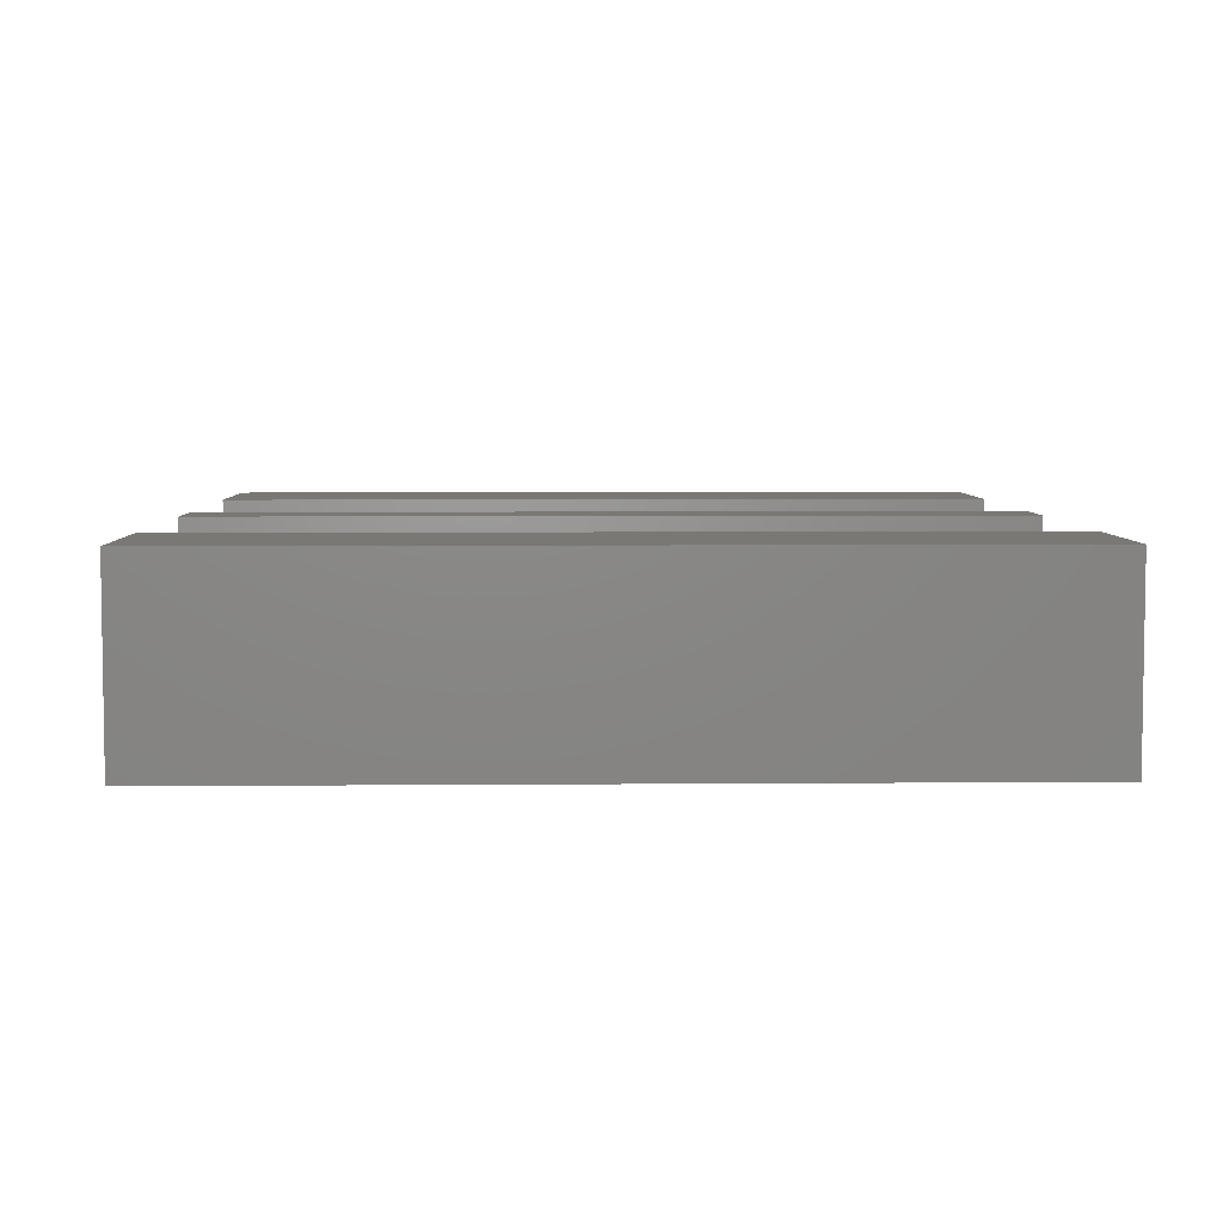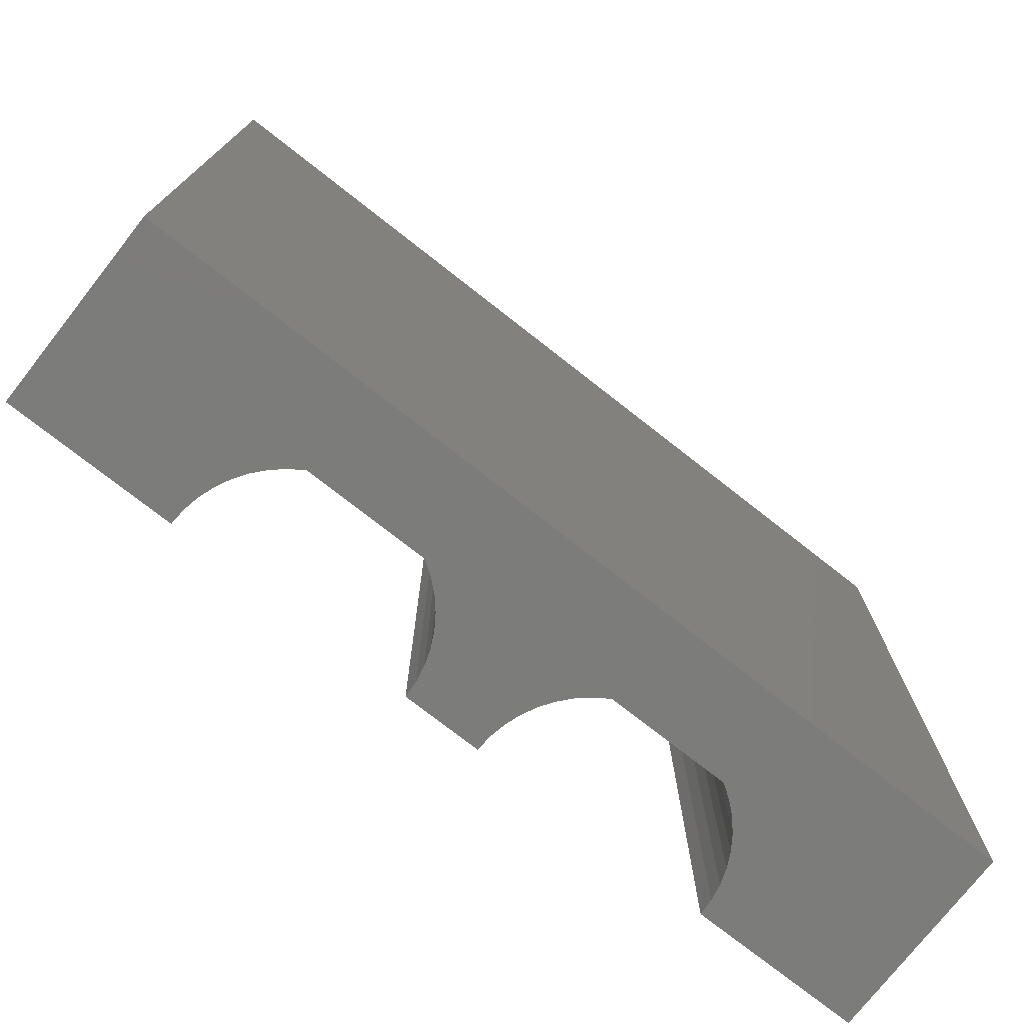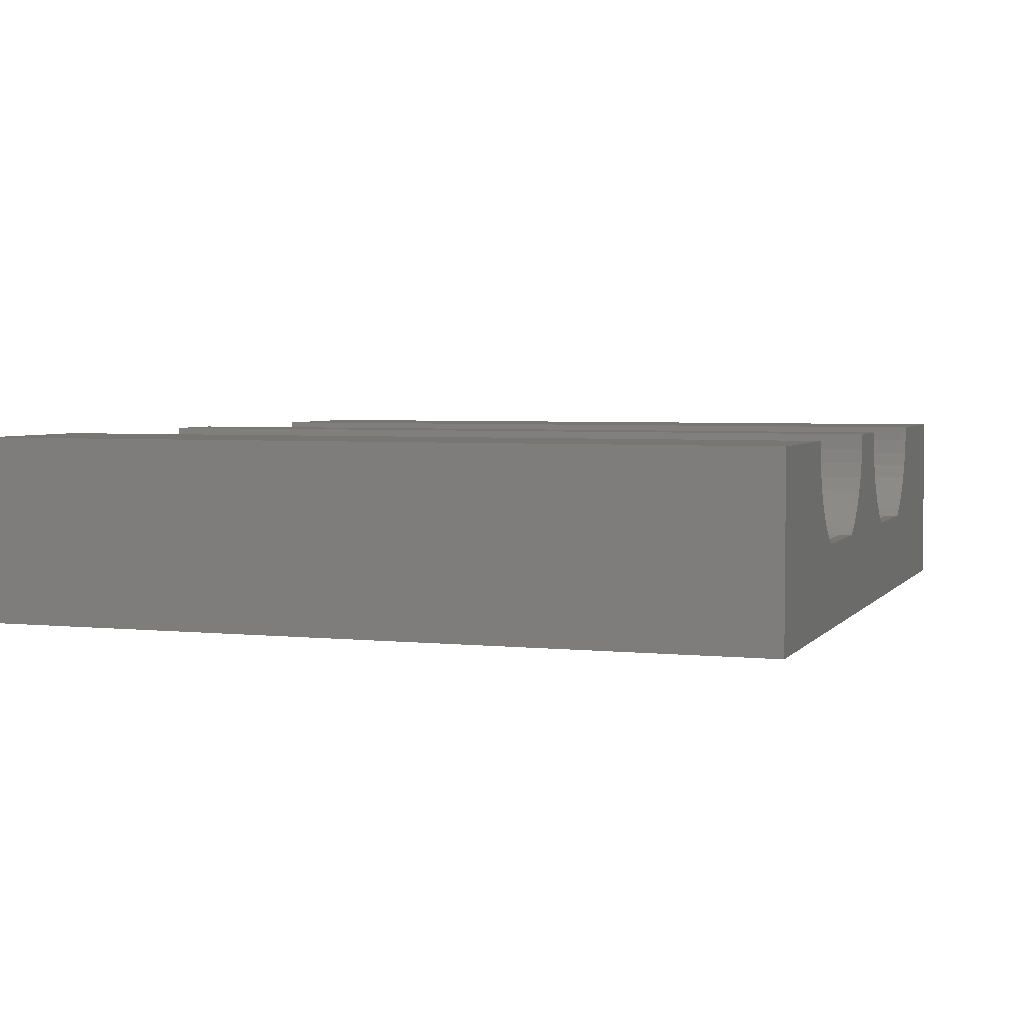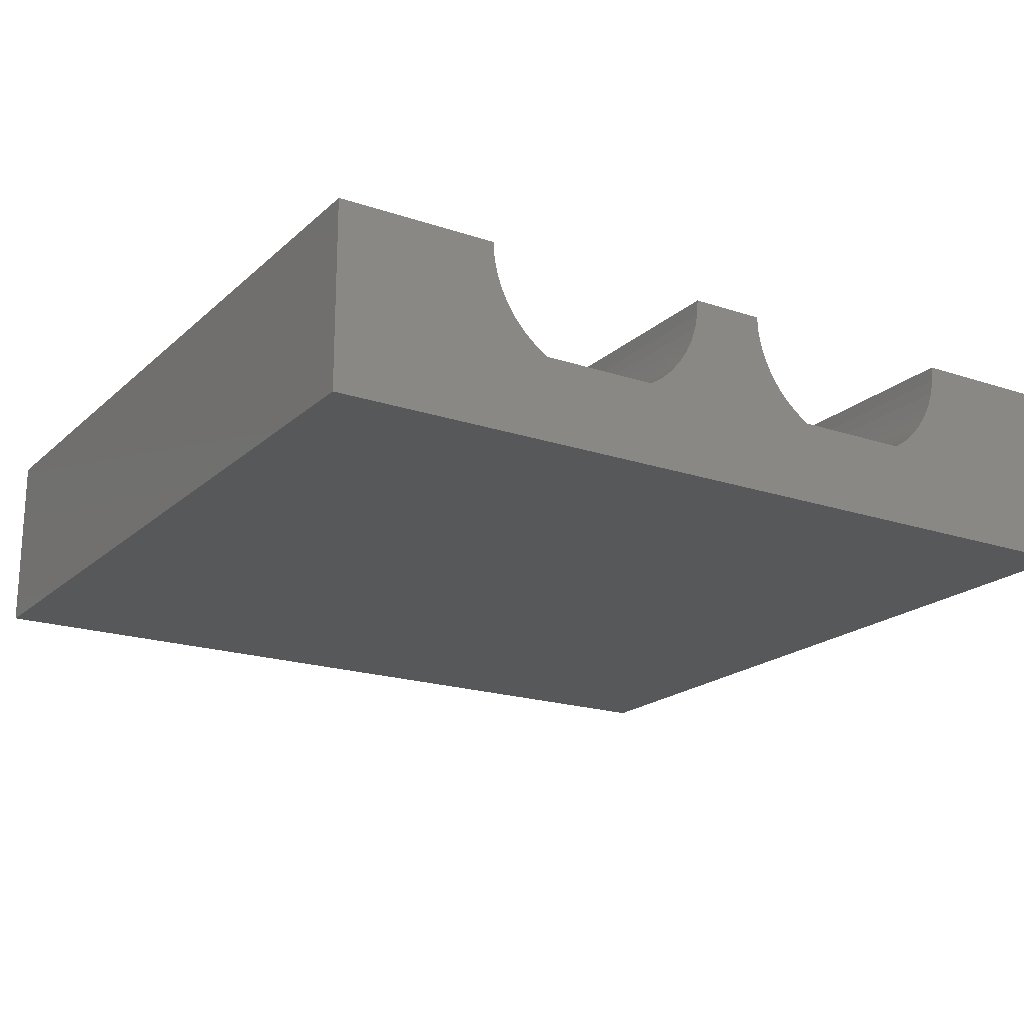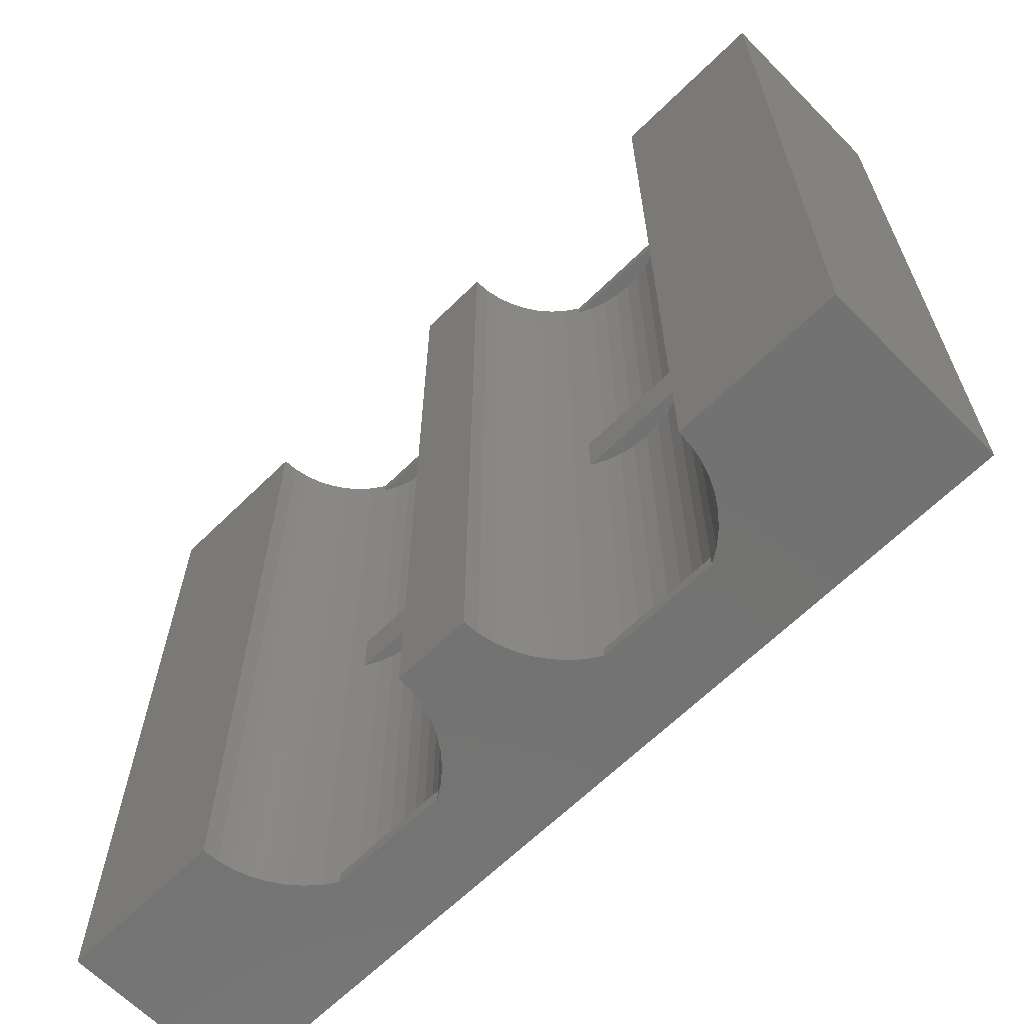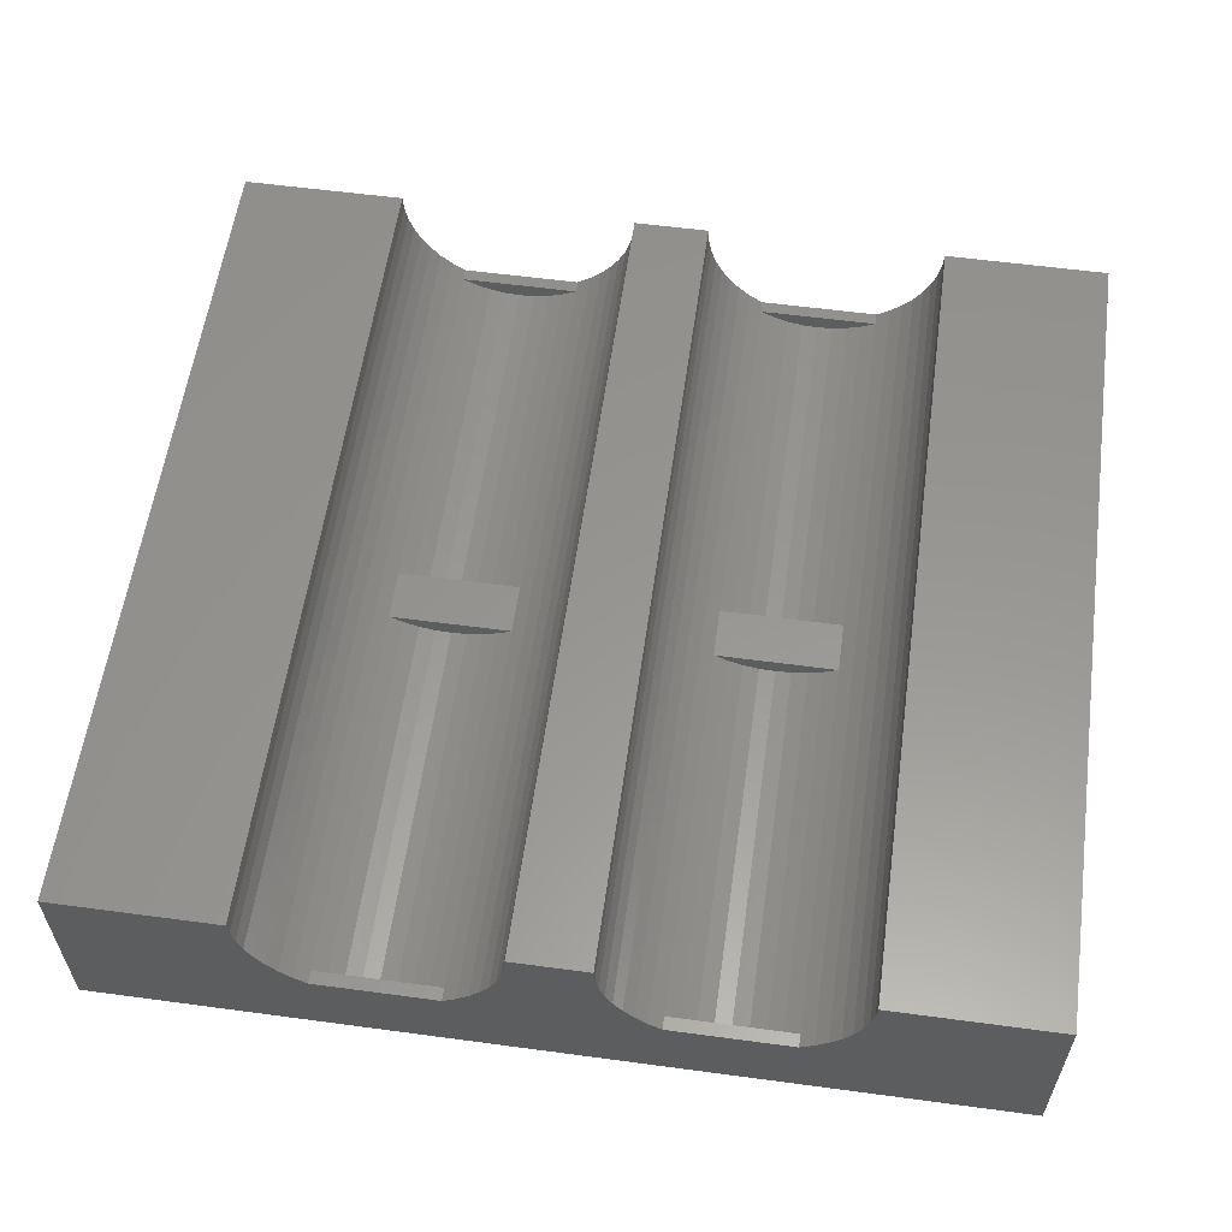
<metadata>
{"format":"stl","ext":"stl","renderer":"f3d","projection":"perspective","resolution":1024,"background":"white","views":[{"elev":5.5,"azim":88.5,"up":"+Y"},{"elev":-75.4,"azim":-38.1,"up":"+Z"},{"elev":3.8,"azim":-70.8,"up":"+Y"},{"elev":-19.5,"azim":147.9,"up":"+Y"},{"elev":-64.8,"azim":-135.4,"up":"+Z"},{"elev":58.2,"azim":-172.1,"up":"+Y"}]}
</metadata>
<code>
# stl→obj: 184 verts, 364 faces
v 3 10 -15
v -10 -5 -15
v -10 10 -15
v 3.081 8.76 -15
v 3.324 7.541 -15
v 3.723 6.365 -15
v 4.273 5.25 -15
v 4.963 4.217 -15
v 5.782 3.282 -15
v 6.717 2.463 -15
v 7.75 1.773 -15
v 8.865 1.223 -15
v 10.04 0.8237 -15
v 11.26 0.5813 -15
v 60 -5 -15
v 12.5 0.5 -15
v 13.74 0.5813 -15
v 14.96 0.8237 -15
v 16.14 1.223 -15
v 17.25 1.773 -15
v 18.28 2.463 -15
v 19.22 3.282 -15
v 20.04 4.217 -15
v 35.04 0.8237 -15
v 20.73 5.25 -15
v 33.86 1.223 -15
v 21.28 6.365 -15
v 32.75 1.773 -15
v 21.68 7.541 -15
v 21.92 8.76 -15
v 31.72 2.463 -15
v 22 10 -15
v 30.78 3.282 -15
v 29.96 4.217 -15
v 29.27 5.25 -15
v 28.72 6.365 -15
v 28.32 7.541 -15
v 28.08 8.76 -15
v 28 10 -15
v 36.26 0.5813 -15
v 37.5 0.5 -15
v 38.74 0.5813 -15
v 39.96 0.8237 -15
v 41.14 1.223 -15
v 42.25 1.773 -15
v 43.28 2.463 -15
v 44.22 3.282 -15
v 45.04 4.217 -15
v 45.73 5.25 -15
v 46.28 6.365 -15
v 46.68 7.541 -15
v 46.92 8.76 -15
v 47 10 -15
v 60 10 -15
v -10 -5 50
v 8.865 1.223 50
v -10 10 50
v 25 -5 50
v 7.75 1.773 50
v 6.717 2.463 50
v 5.782 3.282 50
v 4.963 4.217 50
v 4.273 5.25 50
v 3.723 6.365 50
v 3.324 7.541 50
v 3.081 8.76 50
v 3 10 50
v 10.04 0.8237 50
v 11.26 0.5813 50
v 12.5 0.5 50
v 13.74 0.5813 50
v 14.96 0.8237 50
v 16.14 1.223 50
v 17.25 1.773 50
v 18.28 2.463 50
v 19.22 3.282 50
v 20.04 4.217 50
v 20.73 5.25 50
v 21.28 6.365 50
v 21.68 7.541 50
v 21.92 8.76 50
v 22 10 50
v 28 10 50
v 28.08 8.76 50
v 28.32 7.541 50
v 28.72 6.365 50
v 29.27 5.25 50
v 29.96 4.217 50
v 30.78 3.282 50
v 31.72 2.463 50
v 32.75 1.773 50
v 33.86 1.223 50
v 35.04 0.8237 50
v 60 -5 50
v 36.26 0.5813 50
v 37.5 0.5 50
v 38.74 0.5813 50
v 39.96 0.8237 50
v 41.14 1.223 50
v 42.25 1.773 50
v 43.28 2.463 50
v 44.22 3.282 50
v 45.04 4.217 50
v 45.73 5.25 50
v 46.28 6.365 50
v 46.68 7.541 50
v 46.92 8.76 50
v 47 10 50
v 60 10 50
v 60 -5 17.5
v -10 -5 17.5
v 25 -5 17.5
v 7.75 1.773 -14
v 7.75 1.773 15.5
v 7.75 1.773 19.5
v 7.75 1.773 49
v 8.865 1.223 -14
v 8.865 1.223 15.5
v 10.04 0.8237 -14
v 10.04 0.8237 15.5
v 11.26 0.5813 -14
v 11.26 0.5813 15.5
v 12.5 0.5 -14
v 12.5 0.5 15.5
v 13.74 0.5813 -14
v 13.74 0.5813 15.5
v 14.96 0.8237 -14
v 14.96 0.8237 15.5
v 16.14 1.223 -14
v 16.14 1.223 15.5
v 17.25 1.773 -14
v 17.25 1.773 15.5
v 17.25 1.773 19.5
v 17.25 1.773 49
v 32.75 1.773 -14
v 32.75 1.773 15.5
v 32.75 1.773 19.5
v 32.75 1.773 49
v 33.86 1.223 15.5
v 35.04 0.8237 -14
v 33.86 1.223 -14
v 35.04 0.8237 15.5
v 36.26 0.5813 -14
v 36.26 0.5813 15.5
v 37.5 0.5 -14
v 37.5 0.5 15.5
v 38.74 0.5813 -14
v 38.74 0.5813 15.5
v 39.96 0.8237 -14
v 39.96 0.8237 15.5
v 41.14 1.223 -14
v 41.14 1.223 15.5
v 42.25 1.773 -14
v 42.25 1.773 15.5
v 42.25 1.773 19.5
v 42.25 1.773 49
v 8.865 1.223 49
v 10.04 0.8237 49
v 11.26 0.5813 49
v 12.5 0.5 49
v 13.74 0.5813 49
v 14.96 0.8237 49
v 16.14 1.223 49
v 33.86 1.223 49
v 35.04 0.8237 49
v 36.26 0.5813 49
v 37.5 0.5 49
v 38.74 0.5813 49
v 39.96 0.8237 49
v 41.14 1.223 49
v 33.86 1.223 19.5
v 35.04 0.8237 19.5
v 36.26 0.5813 19.5
v 37.5 0.5 19.5
v 38.74 0.5813 19.5
v 39.96 0.8237 19.5
v 41.14 1.223 19.5
v 16.14 1.223 19.5
v 14.96 0.8237 19.5
v 13.74 0.5813 19.5
v 12.5 0.5 19.5
v 11.26 0.5813 19.5
v 10.04 0.8237 19.5
v 8.865 1.223 19.5
f 1 2 3
f 2 1 4
f 2 4 5
f 2 5 6
f 2 6 7
f 2 7 8
f 2 8 9
f 2 9 10
f 2 10 11
f 2 11 12
f 2 12 13
f 2 13 14
f 2 14 15
f 15 14 16
f 15 16 17
f 15 17 18
f 15 18 19
f 15 19 20
f 15 20 21
f 15 21 22
f 15 22 23
f 15 23 24
f 24 23 25
f 24 25 26
f 26 25 27
f 26 27 28
f 28 27 29
f 28 29 30
f 28 30 31
f 31 30 32
f 31 32 33
f 33 32 34
f 34 32 35
f 35 32 36
f 36 32 37
f 37 32 38
f 38 32 39
f 15 24 40
f 15 40 41
f 15 41 42
f 15 42 43
f 15 43 44
f 15 44 45
f 15 45 46
f 15 46 47
f 15 47 48
f 15 48 49
f 15 49 50
f 15 50 51
f 15 51 52
f 15 52 53
f 15 53 54
f 55 56 57
f 56 55 58
f 57 56 59
f 57 59 60
f 57 60 61
f 57 61 62
f 57 62 63
f 57 63 64
f 57 64 65
f 57 65 66
f 57 66 67
f 56 58 68
f 68 58 69
f 69 58 70
f 70 58 71
f 71 58 72
f 72 58 73
f 73 58 74
f 74 58 75
f 75 58 76
f 76 58 77
f 77 58 78
f 78 58 79
f 79 58 80
f 80 58 81
f 81 58 82
f 82 58 83
f 83 58 84
f 84 58 85
f 85 58 86
f 86 58 87
f 87 58 88
f 88 58 89
f 89 58 90
f 90 58 91
f 91 58 92
f 92 58 93
f 93 58 94
f 93 94 95
f 95 94 96
f 96 94 97
f 97 94 98
f 98 94 99
f 99 94 100
f 100 94 101
f 101 94 102
f 102 94 103
f 103 94 104
f 104 94 105
f 105 94 106
f 106 94 107
f 107 94 108
f 108 94 109
f 54 110 15
f 110 54 94
f 94 54 109
f 110 2 15
f 2 110 111
f 111 110 112
f 57 111 55
f 111 57 2
f 2 57 3
f 1 66 4
f 66 1 67
f 4 65 5
f 65 4 66
f 5 64 6
f 64 5 65
f 6 63 7
f 63 6 64
f 7 62 8
f 62 7 63
f 8 61 9
f 61 8 62
f 61 10 9
f 10 61 60
f 60 11 10
f 11 60 113
f 113 60 114
f 114 60 115
f 115 60 116
f 116 60 59
f 114 117 113
f 117 114 118
f 118 119 117
f 119 118 120
f 120 121 119
f 121 120 122
f 122 123 121
f 123 122 124
f 124 125 123
f 125 124 126
f 126 127 125
f 127 126 128
f 128 129 127
f 129 128 130
f 130 131 129
f 131 130 132
f 131 21 20
f 21 131 75
f 75 131 132
f 75 132 133
f 75 133 134
f 75 134 74
f 75 22 21
f 22 75 76
f 77 22 76
f 22 77 23
f 78 23 77
f 23 78 25
f 79 25 78
f 25 79 27
f 80 27 79
f 27 80 29
f 81 29 80
f 29 81 30
f 82 30 81
f 30 82 32
f 39 84 38
f 84 39 83
f 38 85 37
f 85 38 84
f 37 86 36
f 86 37 85
f 36 87 35
f 87 36 86
f 35 88 34
f 88 35 87
f 34 89 33
f 89 34 88
f 89 31 33
f 31 89 90
f 90 28 31
f 28 90 135
f 135 90 136
f 136 90 137
f 137 90 138
f 138 90 91
f 139 140 141
f 140 139 142
f 142 143 140
f 143 142 144
f 144 145 143
f 145 144 146
f 146 147 145
f 147 146 148
f 148 149 147
f 149 148 150
f 150 151 149
f 151 150 152
f 153 46 45
f 46 153 101
f 101 153 154
f 101 154 155
f 101 155 156
f 101 156 100
f 101 47 46
f 47 101 102
f 103 47 102
f 47 103 48
f 104 48 103
f 48 104 49
f 105 49 104
f 49 105 50
f 106 50 105
f 50 106 51
f 107 51 106
f 51 107 52
f 108 52 107
f 52 108 53
f 53 109 54
f 109 53 108
f 3 67 1
f 67 3 57
f 94 112 110
f 112 94 58
f 58 111 112
f 111 58 55
f 56 74 59
f 74 56 68
f 74 68 69
f 74 69 70
f 74 70 71
f 74 71 72
f 74 72 73
f 92 100 91
f 100 92 93
f 100 93 95
f 100 95 96
f 100 96 97
f 100 97 98
f 100 98 99
f 82 39 32
f 39 82 83
f 134 157 116
f 157 134 158
f 158 134 159
f 159 134 160
f 160 134 161
f 161 134 162
f 162 134 163
f 59 134 116
f 134 59 74
f 156 164 138
f 164 156 165
f 165 156 166
f 166 156 167
f 167 156 168
f 168 156 169
f 169 156 170
f 91 156 138
f 156 91 100
f 20 12 11
f 12 20 13
f 13 20 14
f 14 20 16
f 16 20 17
f 17 20 18
f 18 20 19
f 117 131 113
f 131 117 119
f 131 119 121
f 131 121 123
f 131 123 125
f 131 125 127
f 131 127 129
f 113 20 11
f 20 113 131
f 45 26 28
f 26 45 24
f 24 45 40
f 40 45 41
f 41 45 42
f 42 45 43
f 43 45 44
f 141 153 135
f 153 141 140
f 153 140 143
f 153 143 145
f 153 145 147
f 153 147 149
f 153 149 151
f 135 45 28
f 45 135 153
f 152 153 151
f 153 152 154
f 136 141 135
f 141 136 139
f 154 139 136
f 139 154 142
f 142 154 144
f 144 154 146
f 146 154 148
f 148 154 150
f 150 154 152
f 137 154 136
f 154 137 155
f 171 155 137
f 155 171 172
f 155 172 173
f 155 173 174
f 155 174 175
f 155 175 176
f 155 176 177
f 165 173 172
f 173 165 166
f 138 171 137
f 171 138 164
f 166 174 173
f 174 166 167
f 164 172 171
f 172 164 165
f 170 155 177
f 155 170 156
f 169 177 176
f 177 169 170
f 168 176 175
f 176 168 169
f 167 175 174
f 175 167 168
f 163 133 178
f 133 163 134
f 161 179 180
f 179 161 162
f 162 178 179
f 178 162 163
f 159 181 182
f 181 159 160
f 160 180 181
f 180 160 161
f 157 183 184
f 183 157 158
f 158 182 183
f 182 158 159
f 116 184 115
f 184 116 157
f 132 118 114
f 118 132 120
f 120 132 122
f 122 132 124
f 124 132 126
f 126 132 128
f 128 132 130
f 115 132 114
f 132 115 133
f 184 133 115
f 133 184 183
f 133 183 182
f 133 182 181
f 133 181 180
f 133 180 179
f 133 179 178

</code>
